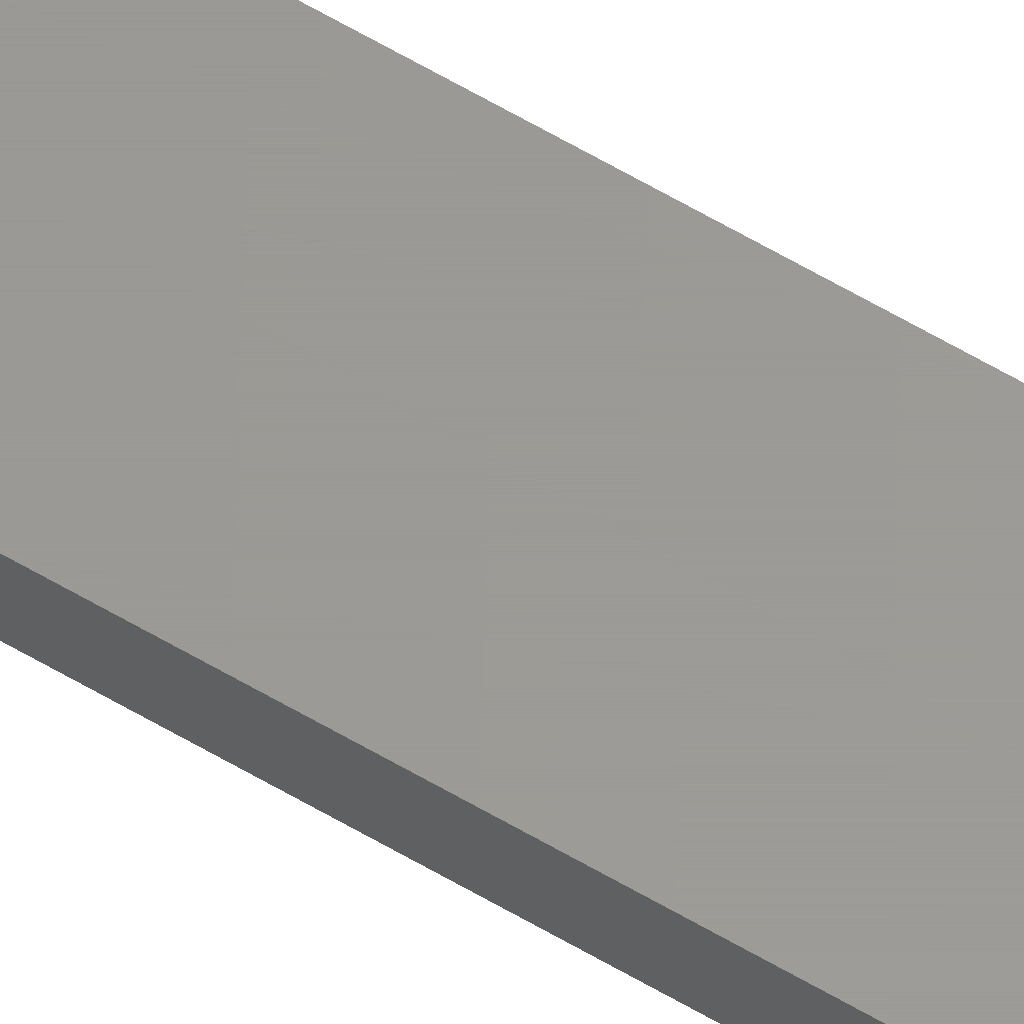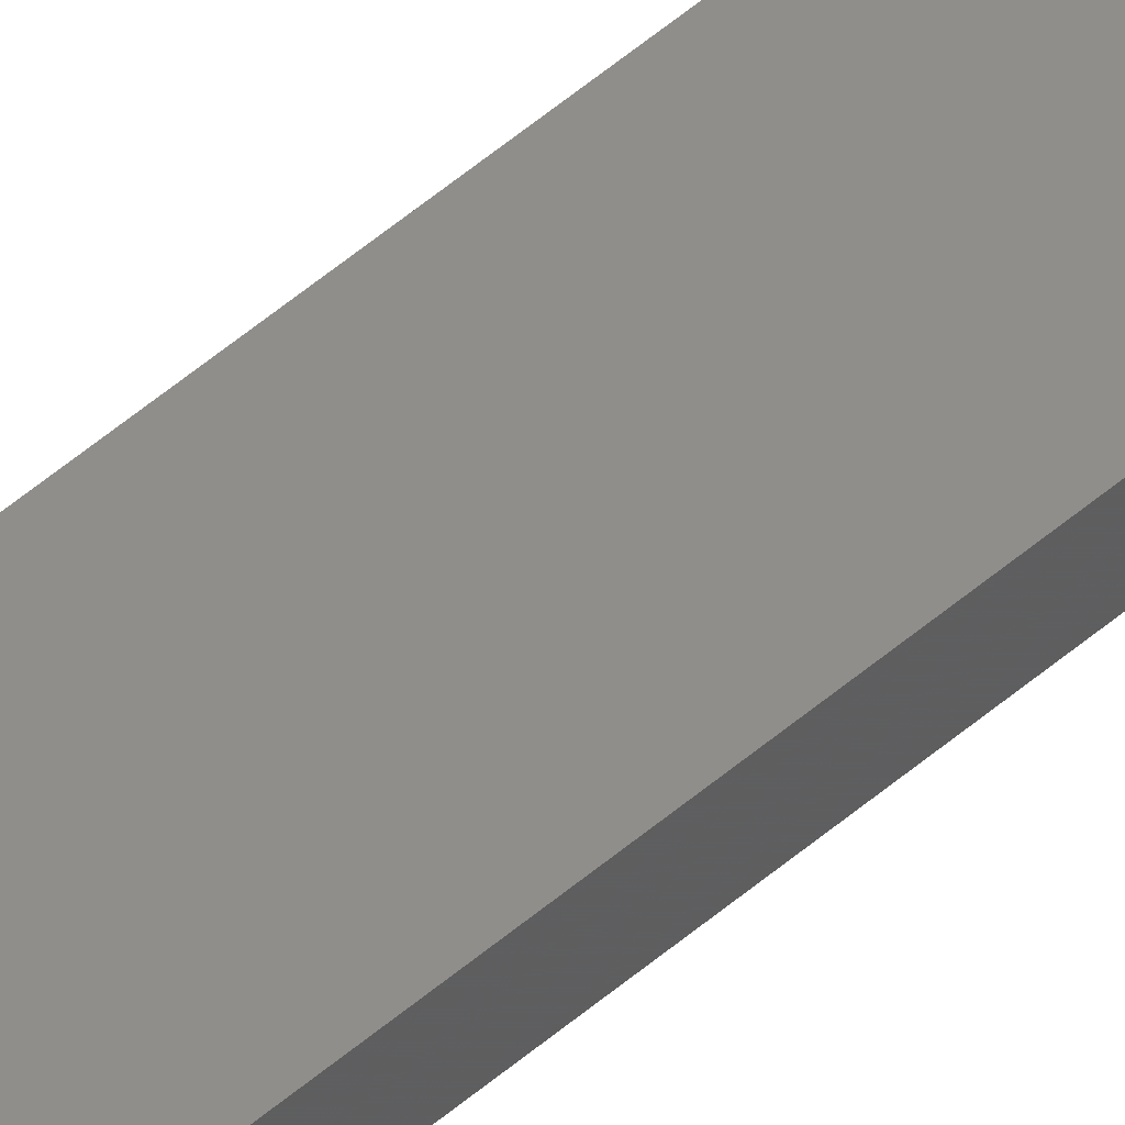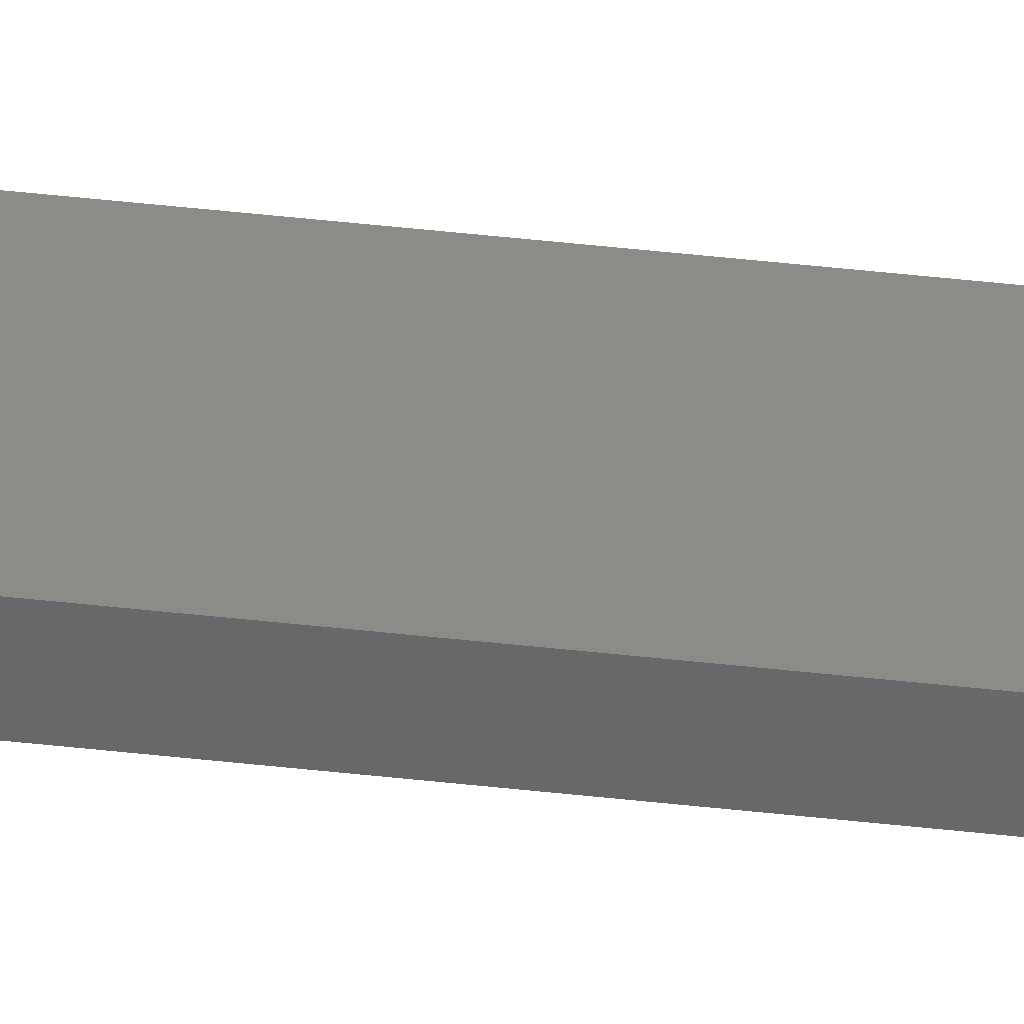
<metadata>
{"format":"stl","ext":"stl","renderer":"f3d","projection":"perspective","resolution":1024,"background":"white","views":[{"elev":59.8,"azim":-58.5,"up":"+Y"},{"elev":45.7,"azim":-135.8,"up":"+Y"},{"elev":34.9,"azim":-80.7,"up":"+Y"}]}
</metadata>
<code>
# stl→obj: 16 verts, 32 faces
v -6.435 8.705 100
v -6.435 8.705 1.234e-15
v -6.435 9.335 100
v -6.435 9.335 1.234e-15
v -3.885 9.335 100
v -3.885 9.335 7.453e-16
v -3.885 8.705 100
v -3.885 8.705 7.453e-16
v -6.44 9.34 100
v -6.44 9.34 1.235e-15
v -6.44 8.7 100
v -6.44 8.7 1.235e-15
v -3.88 9.34 100
v -3.88 9.34 7.443e-16
v -3.88 8.7 100
v -3.88 8.7 7.443e-16
f 1 2 3
f 3 2 4
f 3 4 5
f 5 4 6
f 5 6 7
f 7 6 8
f 7 8 1
f 1 8 2
f 9 10 11
f 11 10 12
f 13 14 9
f 9 14 10
f 15 16 13
f 13 16 14
f 11 12 15
f 15 12 16
f 3 9 1
f 3 5 9
f 9 5 13
f 13 5 7
f 15 7 1
f 11 1 9
f 11 15 1
f 13 7 15
f 2 10 4
f 2 12 10
f 2 8 12
f 12 8 16
f 16 8 14
f 14 8 6
f 4 14 6
f 4 10 14

</code>
